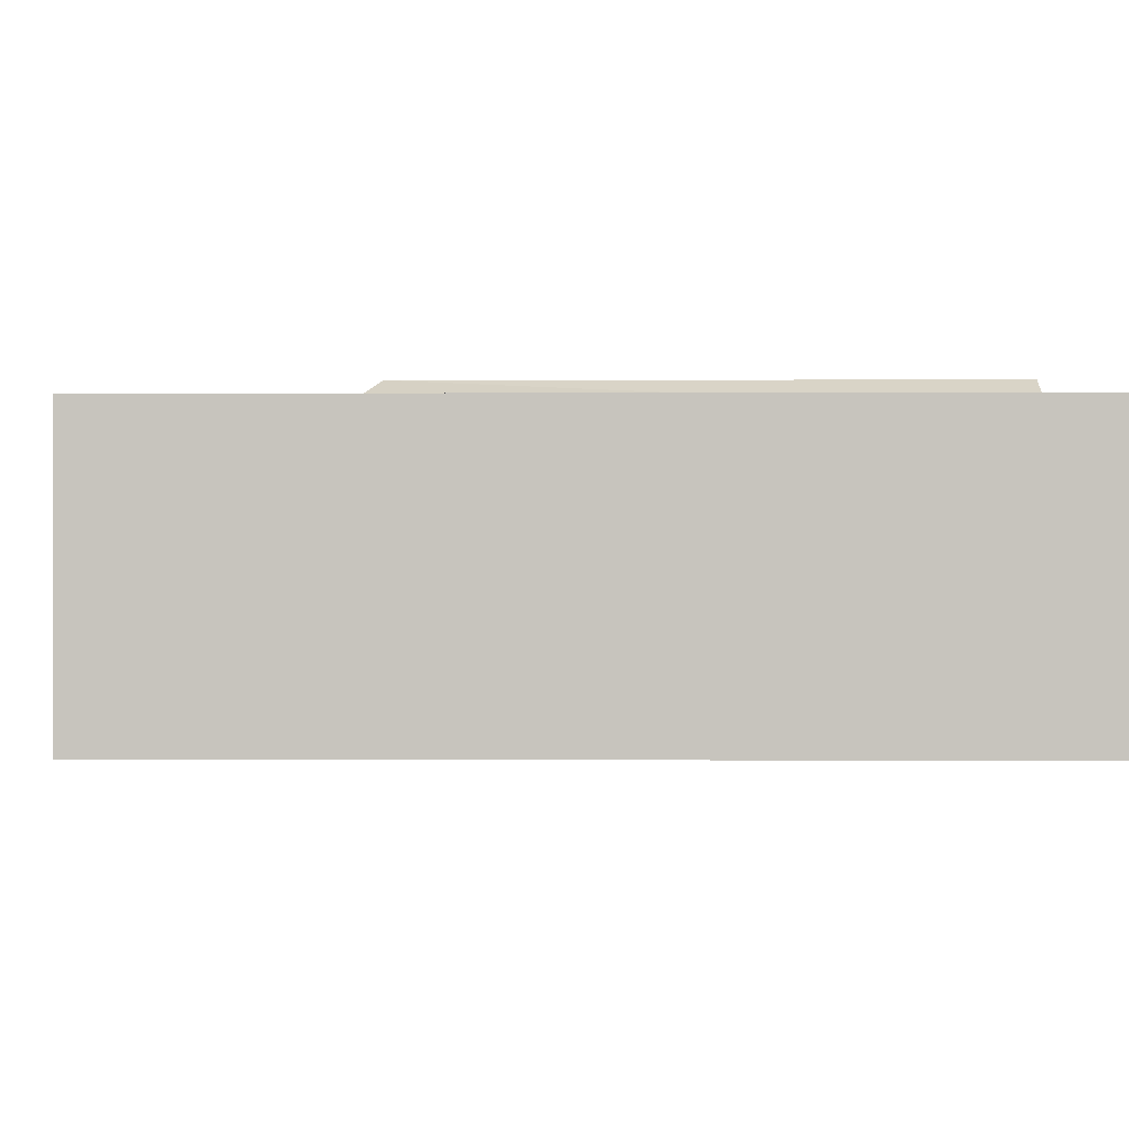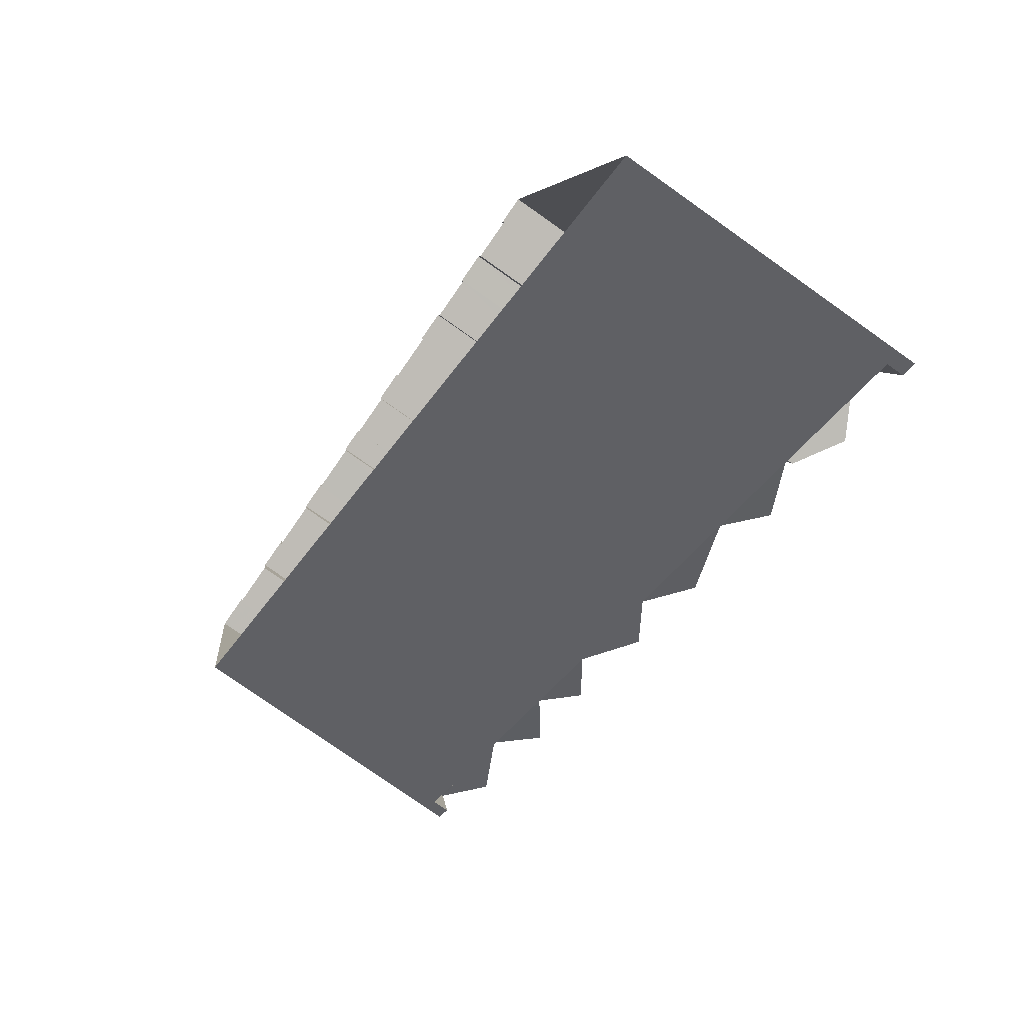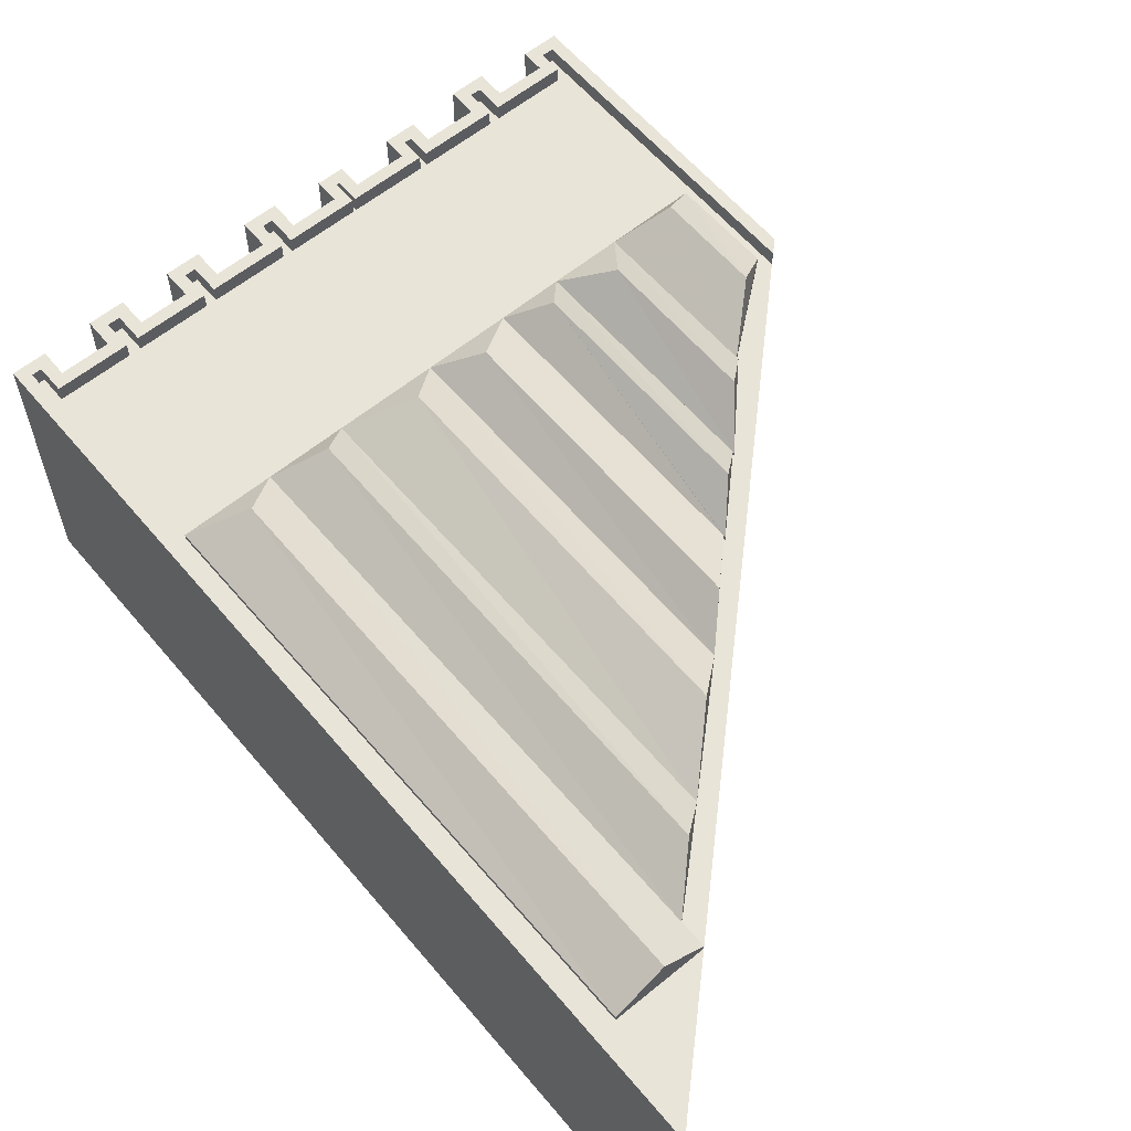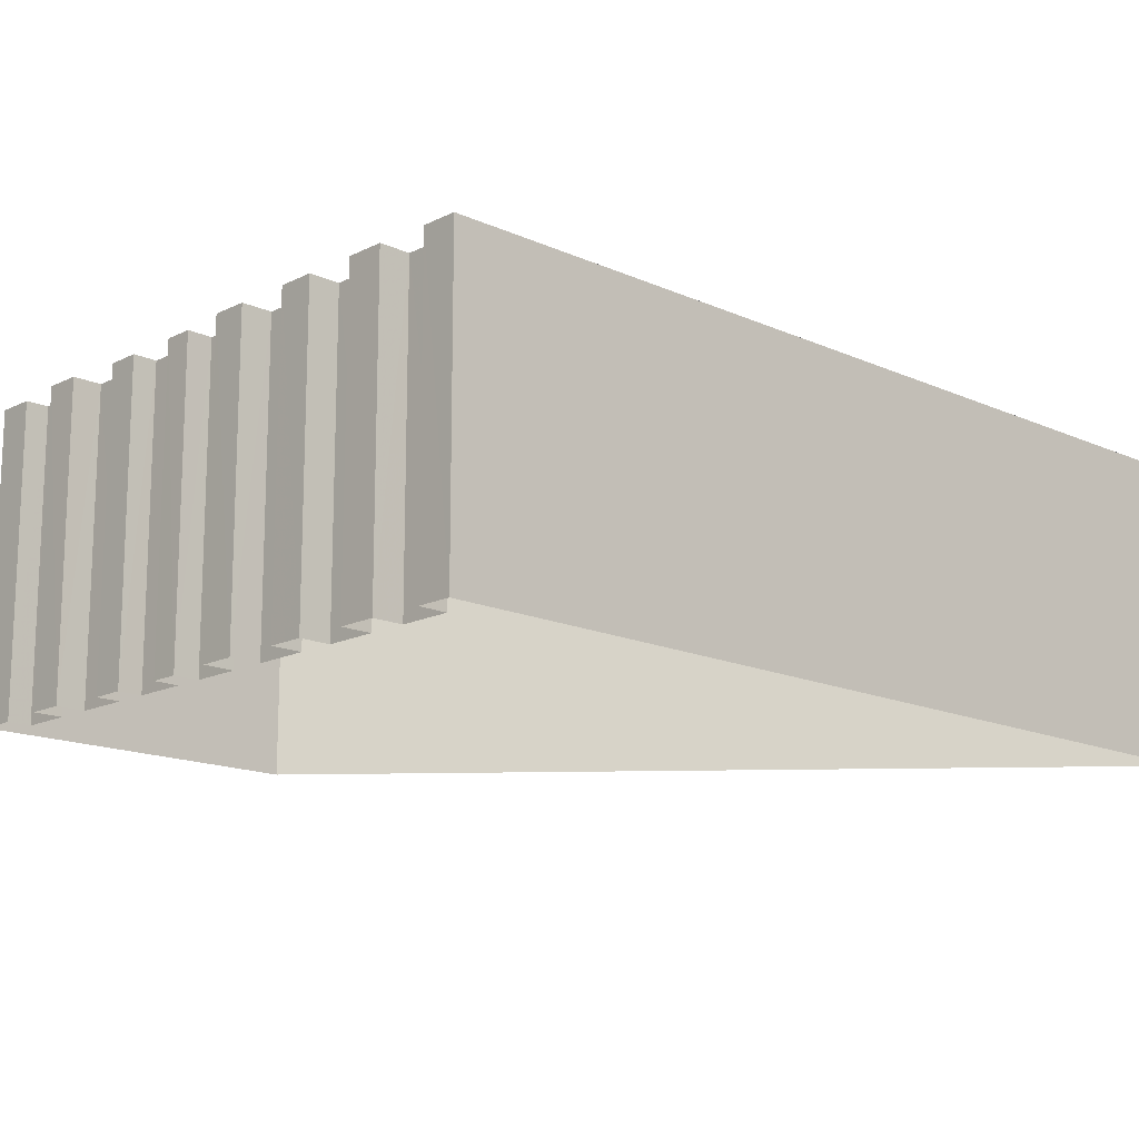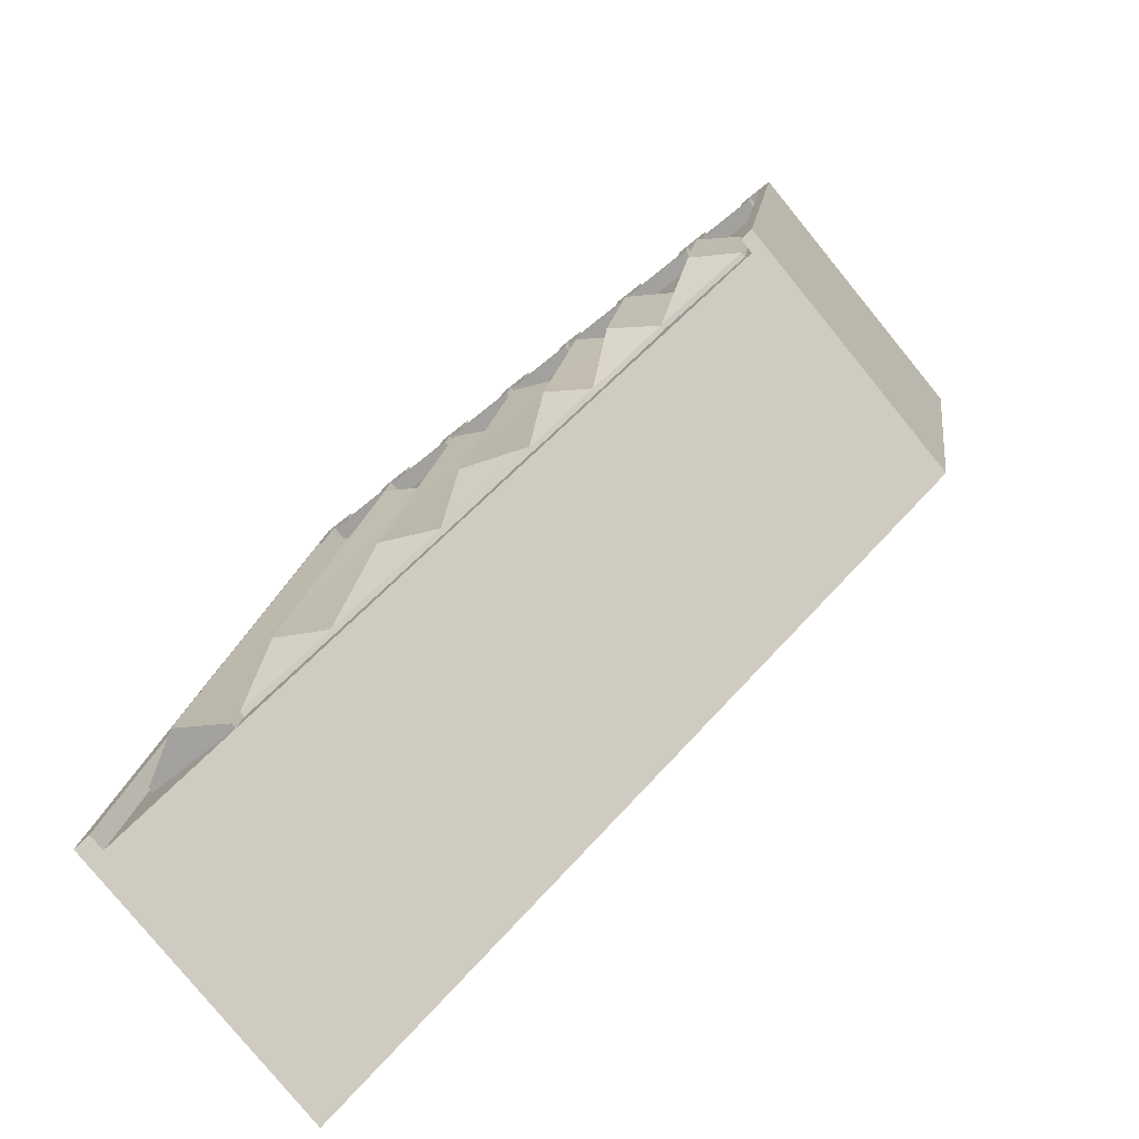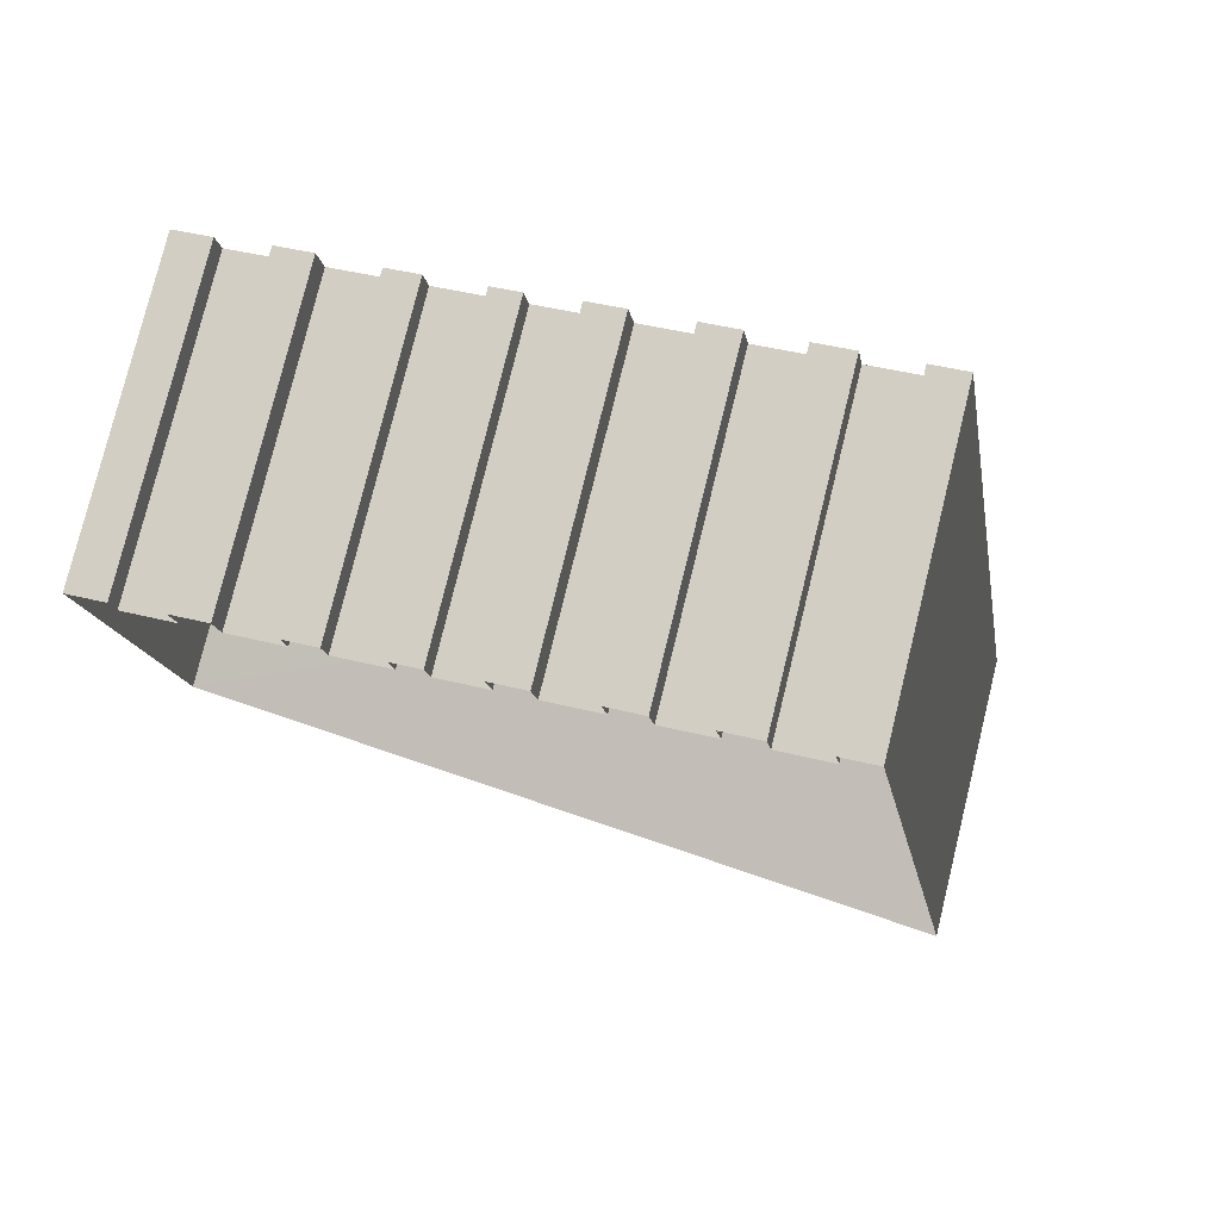
<metadata>
{"format":"obj","ext":"obj","renderer":"f3d","projection":"perspective","resolution":1024,"background":"white","views":[{"elev":-0.0,"azim":-98.6,"up":"+Z"},{"elev":-76.8,"azim":-125.3,"up":"+Y"},{"elev":60.1,"azim":-49.0,"up":"+Z"},{"elev":-15.2,"azim":-142.9,"up":"+Z"},{"elev":-79.3,"azim":39.2,"up":"+Y"},{"elev":77.9,"azim":-166.2,"up":"+Y"}]}
</metadata>
<code>
v -7299 -3.777e+04 2.887
v -7273 -3.775e+04 2.878
v -7291 -3.777e+04 13.12
v -7274 -3.775e+04 13.12
v -7273 -3.775e+04 13.72
v -7299 -3.777e+04 13.72
v -7299 -3.777e+04 13.12
v -7299 -3.777e+04 13.72
v -7274 -3.775e+04 13.72
v -7294 -3.774e+04 2.888
v -7294 -3.774e+04 13.73
v -7293 -3.774e+04 13.72
v -7293 -3.774e+04 2.887
v -7293 -3.774e+04 13.72
v -7293 -3.774e+04 2.887
v -7291 -3.774e+04 13.72
v -7291 -3.774e+04 2.886
v -7291 -3.774e+04 13.72
v -7291 -3.774e+04 2.887
v -7289 -3.774e+04 13.72
v -7289 -3.774e+04 2.886
v -7290 -3.774e+04 13.72
v -7290 -3.774e+04 2.886
v -7288 -3.774e+04 13.72
v -7288 -3.774e+04 2.885
v -7288 -3.774e+04 13.72
v -7288 -3.774e+04 2.885
v -7286 -3.774e+04 13.72
v -7286 -3.774e+04 2.885
v -7287 -3.774e+04 13.72
v -7287 -3.774e+04 2.885
v -7285 -3.774e+04 13.72
v -7285 -3.774e+04 2.884
v -7284 -3.774e+04 13.72
v -7285 -3.774e+04 2.884
v -7283 -3.774e+04 13.72
v -7283 -3.774e+04 2.884
v -7283 -3.774e+04 13.72
v -7283 -3.774e+04 2.884
v -7282 -3.774e+04 13.72
v -7282 -3.774e+04 2.883
v -7282 -3.774e+04 13.72
v -7282 -3.774e+04 2.883
v -7281 -3.774e+04 13.72
v -7281 -3.774e+04 2.883
v -7281 -3.774e+04 13.72
v -7281 -3.774e+04 2.882
v -7279 -3.774e+04 13.72
v -7279 -3.774e+04 2.882
v -7279 -3.774e+04 13.72
v -7279 -3.774e+04 2.882
v -7277 -3.774e+04 13.72
v -7278 -3.774e+04 2.881
v -7278 -3.774e+04 13.72
v -7278 -3.774e+04 2.881
v -7276 -3.774e+04 13.72
v -7276 -3.774e+04 2.881
v -7276 -3.774e+04 13.72
v -7276 -3.774e+04 2.881
v -7274 -3.774e+04 13.72
v -7274 -3.774e+04 2.88
v -7274 -3.774e+04 13.72
v -7274 -3.774e+04 2.88
v -7273 -3.774e+04 13.72
v -7273 -3.774e+04 2.879
v -7273 -3.774e+04 13.72
v -7273 -3.774e+04 2.879
v -7271 -3.774e+04 13.72
v -7271 -3.774e+04 2.879
v -7295 -3.775e+04 13.12
v -7293 -3.774e+04 13.13
v -7293 -3.774e+04 13.73
v -7293 -3.774e+04 13.73
v -7293 -3.774e+04 13.13
v -7293 -3.774e+04 13.73
v -7293 -3.774e+04 13.13
v -7291 -3.774e+04 13.72
v -7291 -3.774e+04 13.12
v -7290 -3.774e+04 13.12
v -7290 -3.774e+04 13.72
v -7290 -3.774e+04 13.72
v -7290 -3.774e+04 13.12
v -7290 -3.774e+04 13.72
v -7290 -3.774e+04 13.12
v -7287 -3.774e+04 13.72
v -7287 -3.774e+04 13.12
v -7287 -3.774e+04 13.12
v -7287 -3.774e+04 13.72
v -7287 -3.774e+04 13.72
v -7287 -3.774e+04 13.12
v -7287 -3.774e+04 13.72
v -7287 -3.774e+04 13.12
v -7284 -3.774e+04 13.72
v -7284 -3.774e+04 13.12
v -7284 -3.774e+04 13.12
v -7284 -3.774e+04 13.72
v -7284 -3.774e+04 13.72
v -7284 -3.774e+04 13.12
v -7284 -3.774e+04 13.72
v -7284 -3.774e+04 13.12
v -7281 -3.774e+04 13.72
v -7281 -3.774e+04 13.12
v -7281 -3.774e+04 13.12
v -7281 -3.774e+04 13.72
v -7281 -3.774e+04 13.72
v -7281 -3.774e+04 13.12
v -7281 -3.774e+04 13.72
v -7281 -3.774e+04 13.12
v -7278 -3.774e+04 13.72
v -7278 -3.774e+04 13.12
v -7278 -3.774e+04 13.12
v -7278 -3.774e+04 13.72
v -7278 -3.774e+04 13.72
v -7278 -3.774e+04 13.12
v -7278 -3.774e+04 13.12
v -7278 -3.774e+04 13.72
v -7275 -3.774e+04 13.72
v -7275 -3.774e+04 13.12
v -7275 -3.774e+04 13.12
v -7275 -3.774e+04 13.72
v -7275 -3.774e+04 13.72
v -7275 -3.774e+04 13.12
v -7275 -3.774e+04 13.72
v -7275 -3.774e+04 13.12
v -7272 -3.774e+04 13.72
v -7272 -3.774e+04 13.12
v -7272 -3.774e+04 13.12
v -7272 -3.774e+04 13.72
v -7272 -3.774e+04 13.72
v -7272 -3.774e+04 13.12
v -7294 -3.777e+04 13.31
v -7294 -3.777e+04 13.31
v -7291 -3.777e+04 13.31
v -7294 -3.777e+04 13.12
v -7291 -3.777e+04 13.12
v -7291 -3.775e+04 13.31
v -7291 -3.775e+04 13.12
v -7288 -3.775e+04 13.31
v -7288 -3.775e+04 13.12
v -7294 -3.777e+04 13.31
v -7296 -3.777e+04 14.31
v -7298 -3.777e+04 13.31
v -7294 -3.775e+04 13.31
v -7294 -3.775e+04 13.12
v -7298 -3.777e+04 13.12
v -7294 -3.775e+04 13.12
v -7294 -3.777e+04 13.12
v -7287 -3.776e+04 13.31
v -7288 -3.776e+04 14.3
v -7287 -3.776e+04 13.12
v -7284 -3.775e+04 13.31
v -7284 -3.775e+04 13.12
v -7283 -3.776e+04 13.31
v -7285 -3.776e+04 14.3
v -7283 -3.776e+04 13.31
v -7281 -3.775e+04 13.31
v -7283 -3.776e+04 13.12
v -7281 -3.775e+04 13.31
v -7281 -3.775e+04 13.12
v -7283 -3.776e+04 13.12
v -7280 -3.776e+04 13.31
v -7283 -3.776e+04 13.31
v -7280 -3.776e+04 13.12
v -7279 -3.775e+04 13.31
v -7279 -3.775e+04 13.12
v -7277 -3.776e+04 13.12
v -7277 -3.776e+04 13.31
v -7277 -3.776e+04 13.12
v -7277 -3.776e+04 13.31
v -7280 -3.776e+04 13.12
v -7280 -3.776e+04 13.31
v -7277 -3.775e+04 13.31
v -7277 -3.775e+04 13.12
v -7274 -3.775e+04 13.12
v -7273 -3.775e+04 13.31
v -7274 -3.775e+04 13.31
v -7273 -3.775e+04 13.12
v -7277 -3.776e+04 13.31
v -7292 -3.777e+04 14.3
v -7289 -3.775e+04 14.3
v -7293 -3.775e+04 14.31
v -7286 -3.775e+04 14.3
v -7283 -3.775e+04 14.31
v -7280 -3.775e+04 14.3
v -7282 -3.776e+04 14.3
v -7279 -3.776e+04 14.44
v -7278 -3.775e+04 14.44
v -7275 -3.776e+04 14.38
v -7275 -3.775e+04 14.38
f 69 2 65
f 2 1 31
f 69 65 67
f 15 1 10
f 61 63 57
f 61 57 59
f 65 2 63
f 37 39 35
f 15 10 13
f 45 47 43
f 29 31 27
f 21 17 19
f 53 49 51
f 35 39 33
f 27 31 25
f 17 1 15
f 49 2 47
f 41 2 39
f 43 47 41
f 33 2 31
f 21 23 17
f 25 1 23
f 53 55 49
f 57 2 55
f 31 1 25
f 63 2 57
f 39 2 33
f 23 1 17
f 47 2 41
f 55 2 49
f 1 2 3
f 4 2 5
f 6 1 7
f 6 7 8
f 4 5 9
f 3 2 4
f 7 1 3
f 10 6 11
f 10 1 6
f 10 12 13
f 10 11 12
f 13 14 15
f 13 12 14
f 15 16 17
f 15 14 16
f 16 18 19
f 17 16 19
f 19 20 21
f 19 18 20
f 21 22 23
f 21 20 22
f 23 24 25
f 23 22 24
f 24 26 27
f 25 24 27
f 27 28 29
f 27 26 28
f 29 30 31
f 29 28 30
f 31 32 33
f 31 30 32
f 32 34 35
f 33 32 35
f 35 36 37
f 35 34 36
f 37 38 39
f 37 36 38
f 39 40 41
f 39 38 40
f 40 42 43
f 41 40 43
f 43 44 45
f 43 42 44
f 45 46 47
f 45 44 46
f 47 48 49
f 47 46 48
f 48 50 51
f 49 48 51
f 51 52 53
f 51 50 52
f 52 54 55
f 53 52 55
f 55 56 57
f 55 54 56
f 56 58 59
f 57 56 59
f 59 60 61
f 59 58 60
f 61 62 63
f 61 60 62
f 63 64 65
f 63 62 64
f 64 66 67
f 65 64 67
f 67 68 69
f 67 66 68
f 5 2 69
f 68 5 69
f 7 70 8
f 70 71 72
f 8 70 72
f 73 71 74
f 73 72 71
f 75 74 76
f 75 73 74
f 77 76 78
f 77 75 76
f 77 78 79
f 80 77 79
f 81 79 82
f 81 80 79
f 83 82 84
f 83 81 82
f 85 84 86
f 85 83 84
f 85 86 87
f 88 85 87
f 89 87 90
f 89 88 87
f 91 90 92
f 91 89 90
f 93 92 94
f 93 91 92
f 93 94 95
f 96 93 95
f 97 95 98
f 97 96 95
f 99 98 100
f 99 97 98
f 101 100 102
f 101 99 100
f 101 102 103
f 104 101 103
f 105 103 106
f 105 104 103
f 107 106 108
f 107 105 106
f 109 108 110
f 109 107 108
f 109 110 111
f 112 109 111
f 113 111 114
f 113 112 111
f 113 114 115
f 116 113 115
f 117 115 118
f 117 116 115
f 117 118 119
f 120 117 119
f 121 119 122
f 121 120 119
f 123 122 124
f 123 121 122
f 125 124 126
f 125 123 124
f 125 126 127
f 128 125 127
f 129 127 130
f 129 128 127
f 9 129 130
f 4 9 130
f 131 132 133
f 132 134 135
f 132 135 133
f 136 132 131
f 137 136 138
f 139 137 138
f 140 141 142
f 142 143 144
f 142 144 145
f 143 146 144
f 146 143 136
f 137 146 136
f 134 140 147
f 134 132 140
f 140 145 147
f 140 142 145
f 148 149 133
f 148 135 150
f 148 133 135
f 139 138 151
f 152 139 151
f 153 154 148
f 155 156 153
f 155 148 150
f 150 157 155
f 153 148 155
f 152 151 158
f 159 152 158
f 160 161 162
f 160 163 161
f 155 160 162
f 155 157 160
f 159 158 164
f 165 159 164
f 166 167 168
f 166 169 167
f 170 168 167
f 171 170 167
f 171 161 170
f 170 161 163
f 164 161 171
f 165 164 172
f 173 165 172
f 174 175 176
f 174 177 175
f 166 174 169
f 174 176 169
f 176 178 169
f 172 169 178
f 173 172 175
f 177 173 175
f 146 70 144
f 70 76 71
f 3 4 170
f 177 4 130
f 137 139 86
f 137 78 146
f 71 76 74
f 79 78 82
f 126 130 127
f 152 94 139
f 78 76 146
f 86 92 87
f 95 100 98
f 119 118 122
f 122 118 124
f 159 102 152
f 137 86 84
f 78 84 82
f 87 92 90
f 124 177 126
f 94 100 95
f 103 108 106
f 110 159 165
f 168 4 166
f 170 4 168
f 94 92 139
f 111 115 114
f 118 165 173
f 110 115 111
f 110 108 159
f 102 100 152
f 102 108 103
f 166 4 174
f 118 115 165
f 174 4 177
f 124 173 177
f 76 70 146
f 126 177 130
f 139 92 86
f 137 84 78
f 152 100 94
f 124 118 173
f 108 102 159
f 115 110 165
f 144 70 145
f 160 170 163
f 70 7 145
f 150 160 157
f 3 170 160
f 7 3 147
f 135 3 150
f 134 3 135
f 7 147 145
f 134 147 3
f 3 160 150
f 34 97 36
f 20 18 81
f 89 28 26
f 60 58 120
f 6 72 11
f 12 11 72
f 24 88 26
f 34 32 96
f 128 68 66
f 5 68 129
f 72 6 8
f 80 18 16
f 20 81 22
f 22 85 24
f 30 93 32
f 89 30 28
f 44 42 105
f 60 121 62
f 73 14 12
f 16 14 77
f 52 50 112
f 46 44 105
f 36 97 38
f 62 125 64
f 66 64 128
f 9 5 129
f 56 120 58
f 50 48 112
f 46 109 48
f 38 101 40
f 42 40 104
f 54 116 56
f 113 54 52
f 30 91 93
f 88 24 85
f 83 85 22
f 38 99 101
f 32 93 96
f 89 91 30
f 88 89 26
f 97 99 38
f 34 96 97
f 22 81 83
f 77 14 75
f 107 109 46
f 40 101 104
f 77 80 16
f 81 18 80
f 107 46 105
f 42 104 105
f 75 14 73
f 72 73 12
f 116 117 56
f 48 109 112
f 113 116 54
f 113 52 112
f 125 62 123
f 62 121 123
f 60 120 121
f 56 117 120
f 128 129 68
f 64 125 128
f 133 138 179
f 138 180 179
f 131 179 180
f 136 131 180
f 136 180 138
f 133 179 131
f 141 132 136
f 141 140 132
f 136 181 141
f 142 141 181
f 143 142 181
f 143 181 136
f 138 133 182
f 133 149 182
f 148 151 149
f 151 182 149
f 138 182 151
f 151 148 183
f 148 154 183
f 154 156 158
f 154 153 156
f 158 183 154
f 158 151 183
f 162 184 155
f 158 156 184
f 184 156 155
f 162 185 184
f 161 164 185
f 164 184 185
f 158 184 164
f 161 185 162
f 169 172 186
f 167 169 186
f 172 187 186
f 171 186 187
f 187 164 171
f 172 164 187
f 171 167 186
f 176 175 188
f 175 189 188
f 178 188 189
f 172 178 189
f 172 189 175
f 176 188 178

</code>
